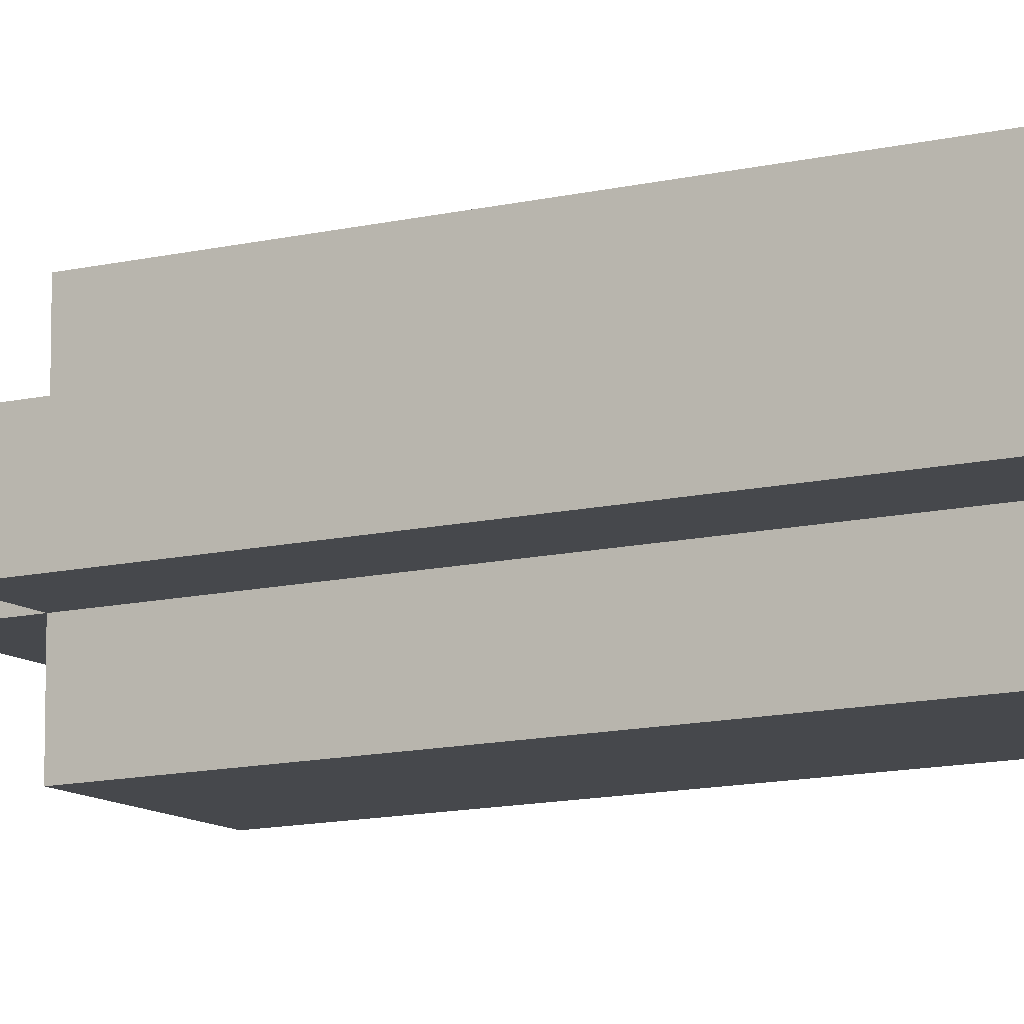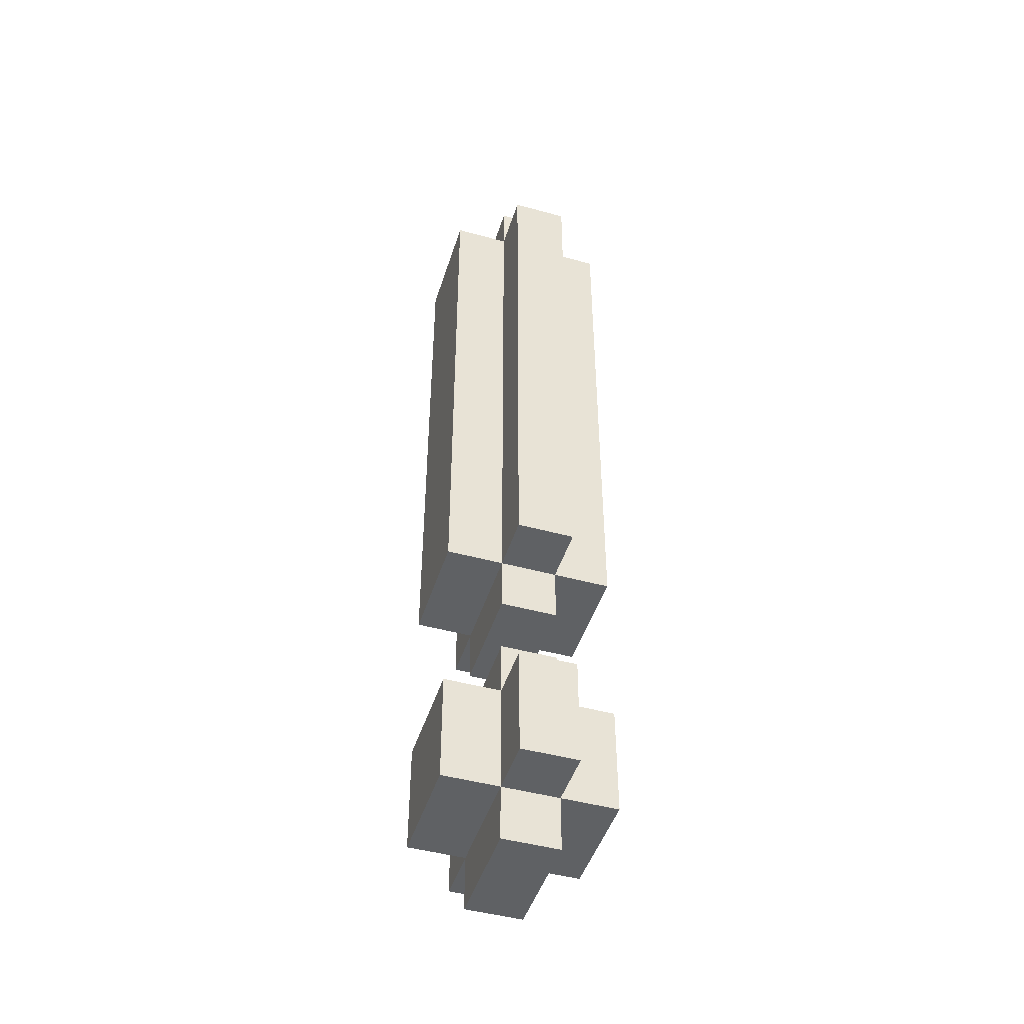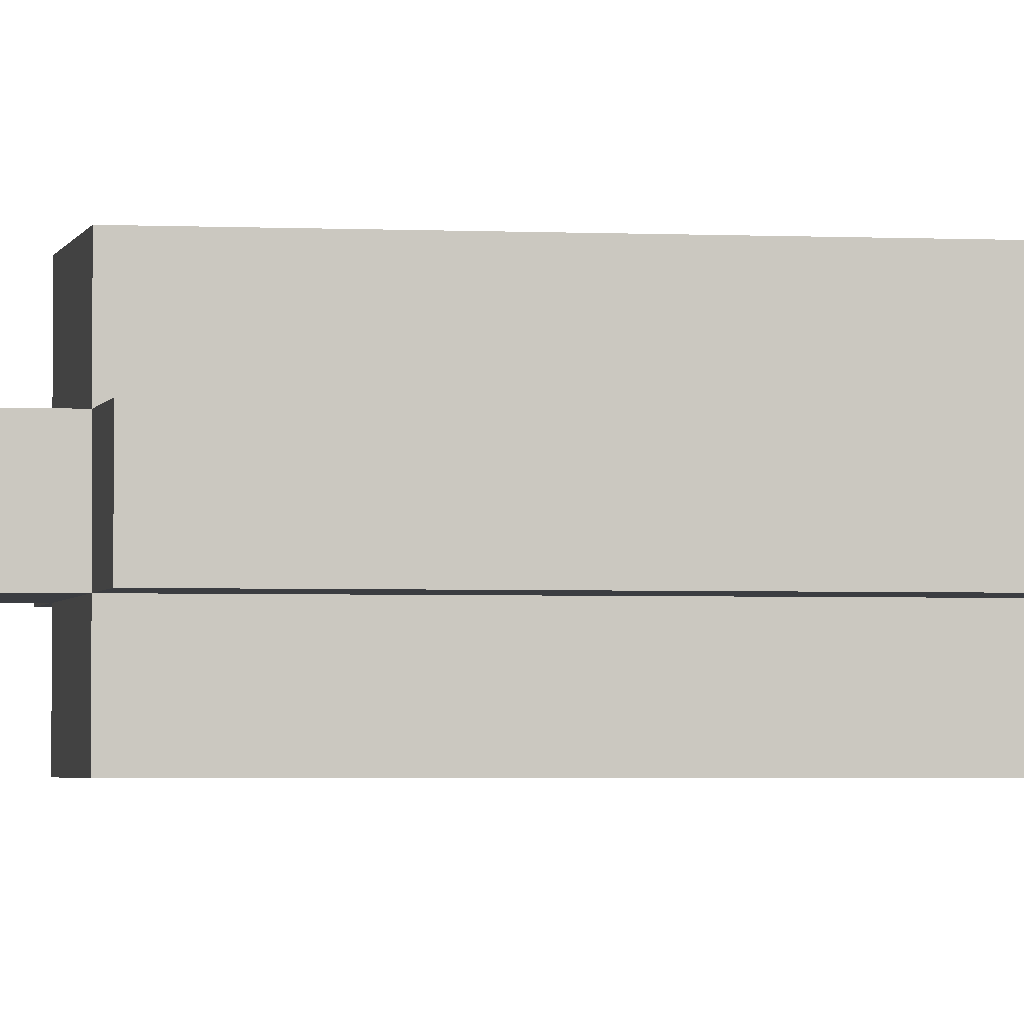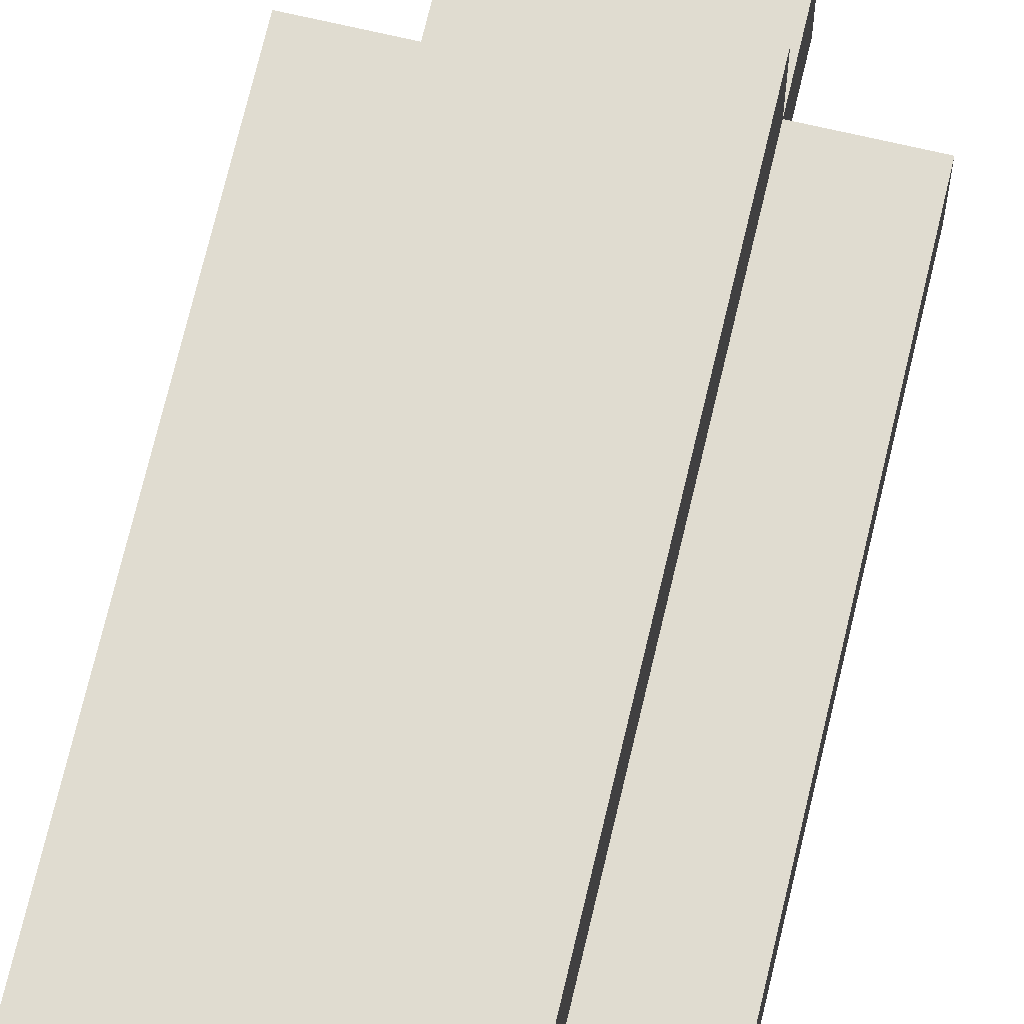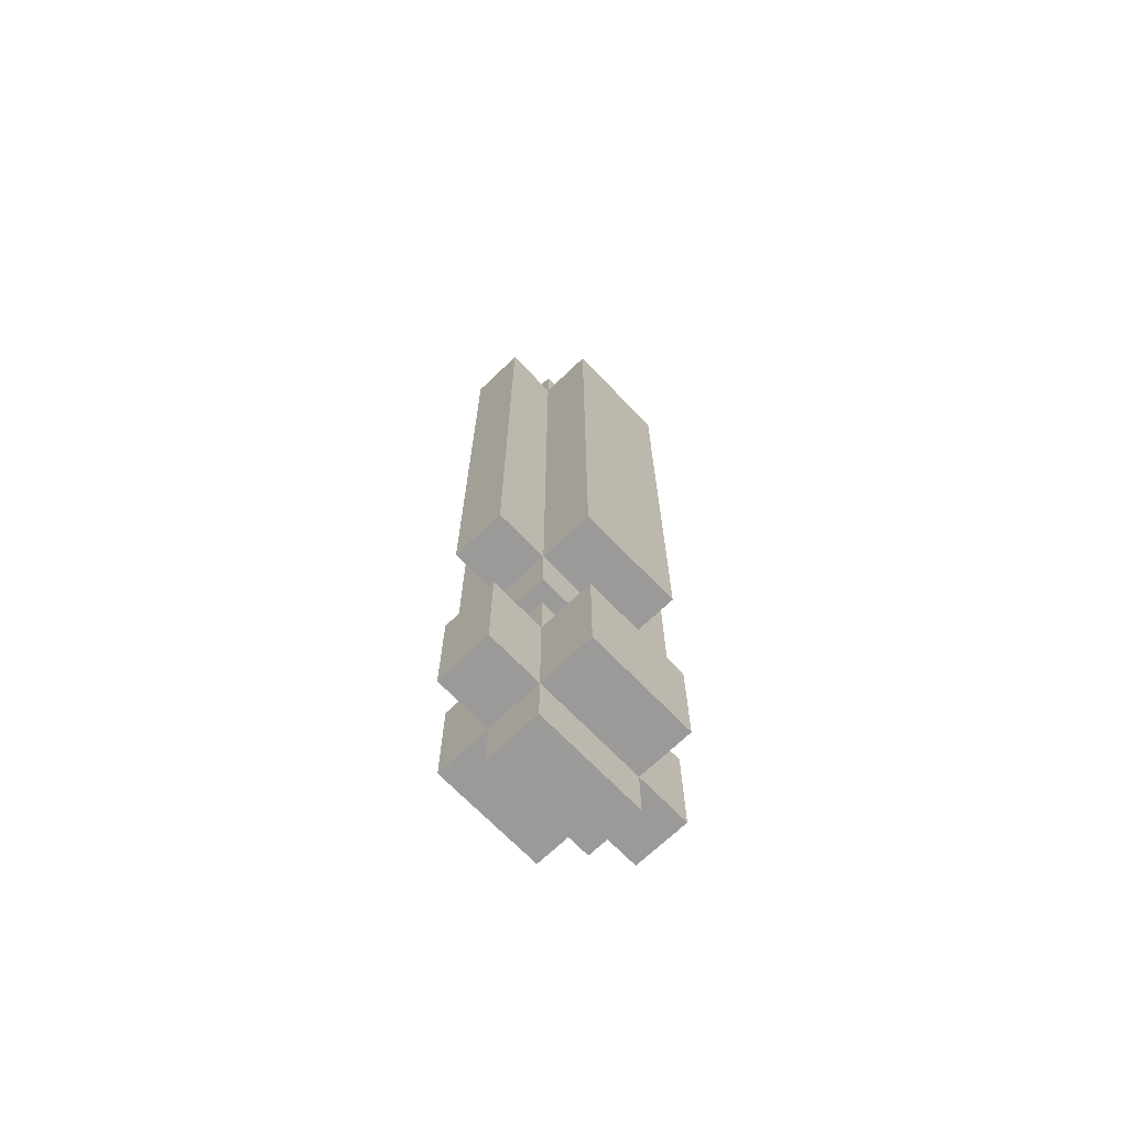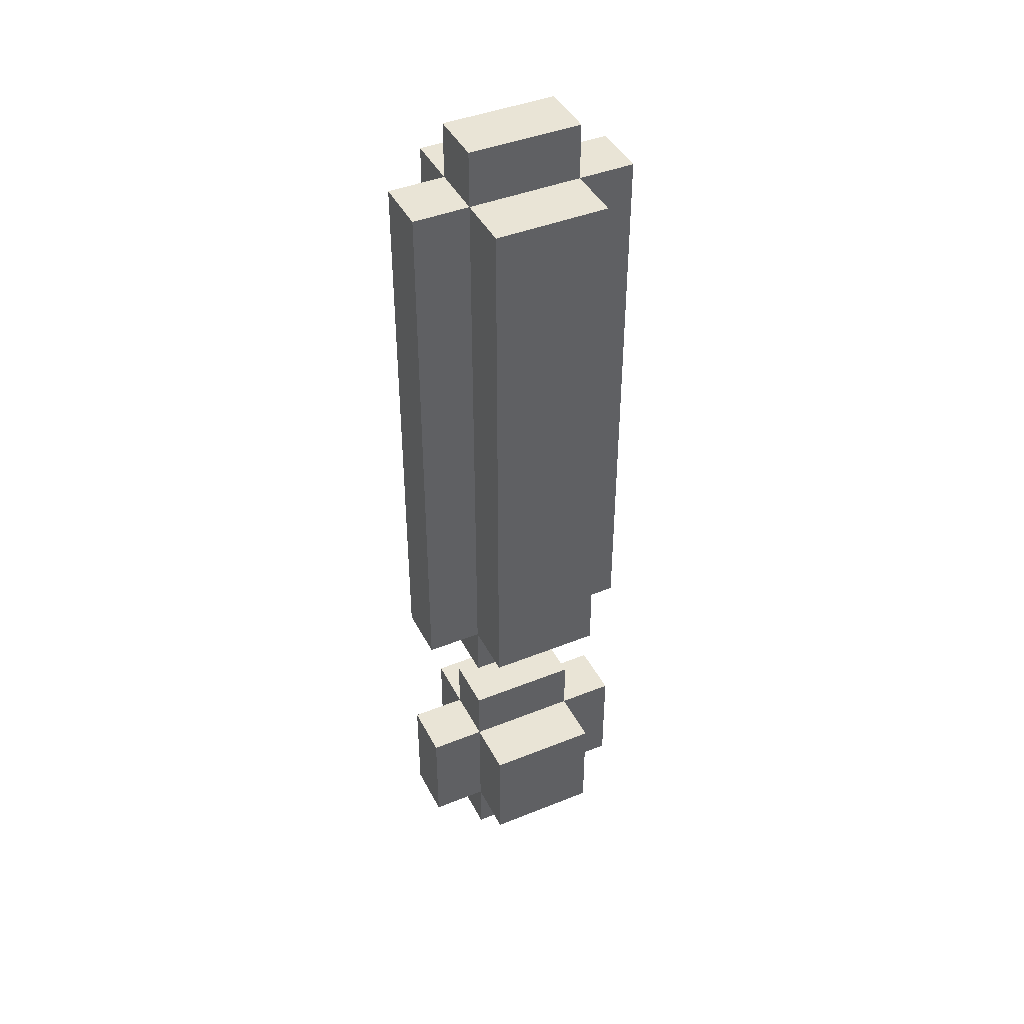
<metadata>
{"format":"obj","ext":"obj","renderer":"f3d","projection":"perspective","resolution":1024,"background":"white","views":[{"elev":-11.4,"azim":-58.8,"up":"+Y"},{"elev":-46.6,"azim":-107.3,"up":"+Z"},{"elev":-2.4,"azim":-100.5,"up":"+Y"},{"elev":69.6,"azim":13.2,"up":"+Y"},{"elev":-69.4,"azim":133.9,"up":"+Z"},{"elev":42.7,"azim":154.4,"up":"+Z"}]}
</metadata>
<code>
v -2 1 7
v -2 1 -3
v -2 1 -6
v -2 1 -8
v -2 2 7
v -2 2 -3
v -2 2 -6
v -2 2 -8
v -1 0 7
v -1 0 -3
v -1 0 -6
v -1 0 -8
v -1 1 8
v -1 1 7
v -1 1 -3
v -1 1 -4
v -1 1 -5
v -1 1 -6
v -1 1 -8
v -1 1 -9
v -1 2 8
v -1 2 7
v -1 2 -3
v -1 2 -4
v -1 2 -5
v -1 2 -6
v -1 2 -8
v -1 2 -9
v -1 3 7
v -1 3 -3
v -1 3 -6
v -1 3 -8
v 1 0 7
v 1 0 -3
v 1 0 -6
v 1 0 -8
v 1 1 8
v 1 1 7
v 1 1 -3
v 1 1 -4
v 1 1 -5
v 1 1 -6
v 1 1 -8
v 1 1 -9
v 1 2 8
v 1 2 7
v 1 2 -3
v 1 2 -4
v 1 2 -5
v 1 2 -6
v 1 2 -8
v 1 2 -9
v 1 3 7
v 1 3 -3
v 1 3 -6
v 1 3 -8
v 2 1 7
v 2 1 -3
v 2 1 -6
v 2 1 -8
v 2 2 7
v 2 2 -3
v 2 2 -6
v 2 2 -8
v -1 1 8
v -1 2 8
v 1 1 8
v 1 2 8
v -2 1 7
v -2 2 7
v -1 0 7
v -1 1 7
v -1 2 7
v -1 3 7
v 1 0 7
v 1 1 7
v 1 2 7
v 1 3 7
v 2 1 7
v 2 2 7
v -1 1 -5
v -1 2 -5
v 1 1 -5
v 1 2 -5
v -2 1 -6
v -2 2 -6
v -1 0 -6
v -1 1 -6
v -1 2 -6
v -1 3 -6
v 1 0 -6
v 1 1 -6
v 1 2 -6
v 1 3 -6
v 2 1 -6
v 2 2 -6
v -2 1 -3
v -2 2 -3
v -1 0 -3
v -1 1 -3
v -1 2 -3
v -1 3 -3
v 1 0 -3
v 1 1 -3
v 1 2 -3
v 1 3 -3
v 2 1 -3
v 2 2 -3
v -1 1 -4
v -1 2 -4
v 1 1 -4
v 1 2 -4
v -2 1 -8
v -2 2 -8
v -1 0 -8
v -1 1 -8
v -1 2 -8
v -1 3 -8
v 1 0 -8
v 1 1 -8
v 1 2 -8
v 1 3 -8
v 2 1 -8
v 2 2 -8
v -1 1 -9
v -1 2 -9
v 1 1 -9
v 1 2 -9
v -1 0 7
v 1 0 7
v -1 0 -3
v 1 0 -3
v -1 0 -6
v 1 0 -6
v -1 0 -8
v 1 0 -8
v -1 1 8
v 1 1 8
v -2 1 7
v -1 1 7
v 1 1 7
v 2 1 7
v -2 1 -3
v -1 1 -3
v 1 1 -3
v 2 1 -3
v -1 1 -4
v 1 1 -4
v -1 1 -5
v 1 1 -5
v -2 1 -6
v -1 1 -6
v 1 1 -6
v 2 1 -6
v -2 1 -8
v -1 1 -8
v 1 1 -8
v 2 1 -8
v -1 1 -9
v 1 1 -9
v -1 2 8
v 1 2 8
v -2 2 7
v -1 2 7
v 1 2 7
v 2 2 7
v -2 2 -3
v -1 2 -3
v 1 2 -3
v 2 2 -3
v -1 2 -4
v 1 2 -4
v -1 2 -5
v 1 2 -5
v -2 2 -6
v -1 2 -6
v 1 2 -6
v 2 2 -6
v -2 2 -8
v -1 2 -8
v 1 2 -8
v 2 2 -8
v -1 2 -9
v 1 2 -9
v -1 3 7
v 1 3 7
v -1 3 -3
v 1 3 -3
v -1 3 -6
v 1 3 -6
v -1 3 -8
v 1 3 -8
f 5 2 1
f 6 2 5
f 7 4 3
f 8 4 7
f 14 10 9
f 15 10 14
f 18 12 11
f 19 12 18
f 21 14 13
f 22 14 21
f 23 16 15
f 24 16 23
f 25 18 17
f 26 18 25
f 27 20 19
f 28 20 27
f 29 23 22
f 30 23 29
f 31 27 26
f 32 27 31
f 33 34 38
f 38 34 39
f 35 36 42
f 42 36 43
f 37 38 45
f 45 38 46
f 39 40 47
f 47 40 48
f 41 42 49
f 49 42 50
f 43 44 51
f 51 44 52
f 46 47 53
f 53 47 54
f 50 51 55
f 55 51 56
f 57 58 61
f 61 58 62
f 59 60 63
f 63 60 64
f 67 66 65
f 68 66 67
f 72 70 69
f 73 70 72
f 75 72 71
f 76 72 75
f 77 74 73
f 78 74 77
f 79 77 76
f 80 77 79
f 83 82 81
f 84 82 83
f 88 86 85
f 89 86 88
f 91 88 87
f 92 88 91
f 93 90 89
f 94 90 93
f 95 93 92
f 96 93 95
f 97 98 100
f 100 98 101
f 99 100 103
f 103 100 104
f 101 102 105
f 105 102 106
f 104 105 107
f 107 105 108
f 109 110 111
f 111 110 112
f 113 114 116
f 116 114 117
f 115 116 119
f 119 116 120
f 117 118 121
f 121 118 122
f 120 121 123
f 123 121 124
f 125 126 127
f 127 126 128
f 131 130 129
f 132 130 131
f 135 134 133
f 136 134 135
f 140 138 137
f 141 138 140
f 143 140 139
f 144 140 143
f 145 142 141
f 146 142 145
f 147 145 144
f 148 145 147
f 152 150 149
f 153 150 152
f 155 152 151
f 156 152 155
f 157 154 153
f 158 154 157
f 159 157 156
f 160 157 159
f 161 162 164
f 164 162 165
f 163 164 167
f 167 164 168
f 165 166 169
f 169 166 170
f 168 169 171
f 171 169 172
f 173 174 176
f 176 174 177
f 175 176 179
f 179 176 180
f 177 178 181
f 181 178 182
f 180 181 183
f 183 181 184
f 185 186 187
f 187 186 188
f 189 190 191
f 191 190 192

</code>
